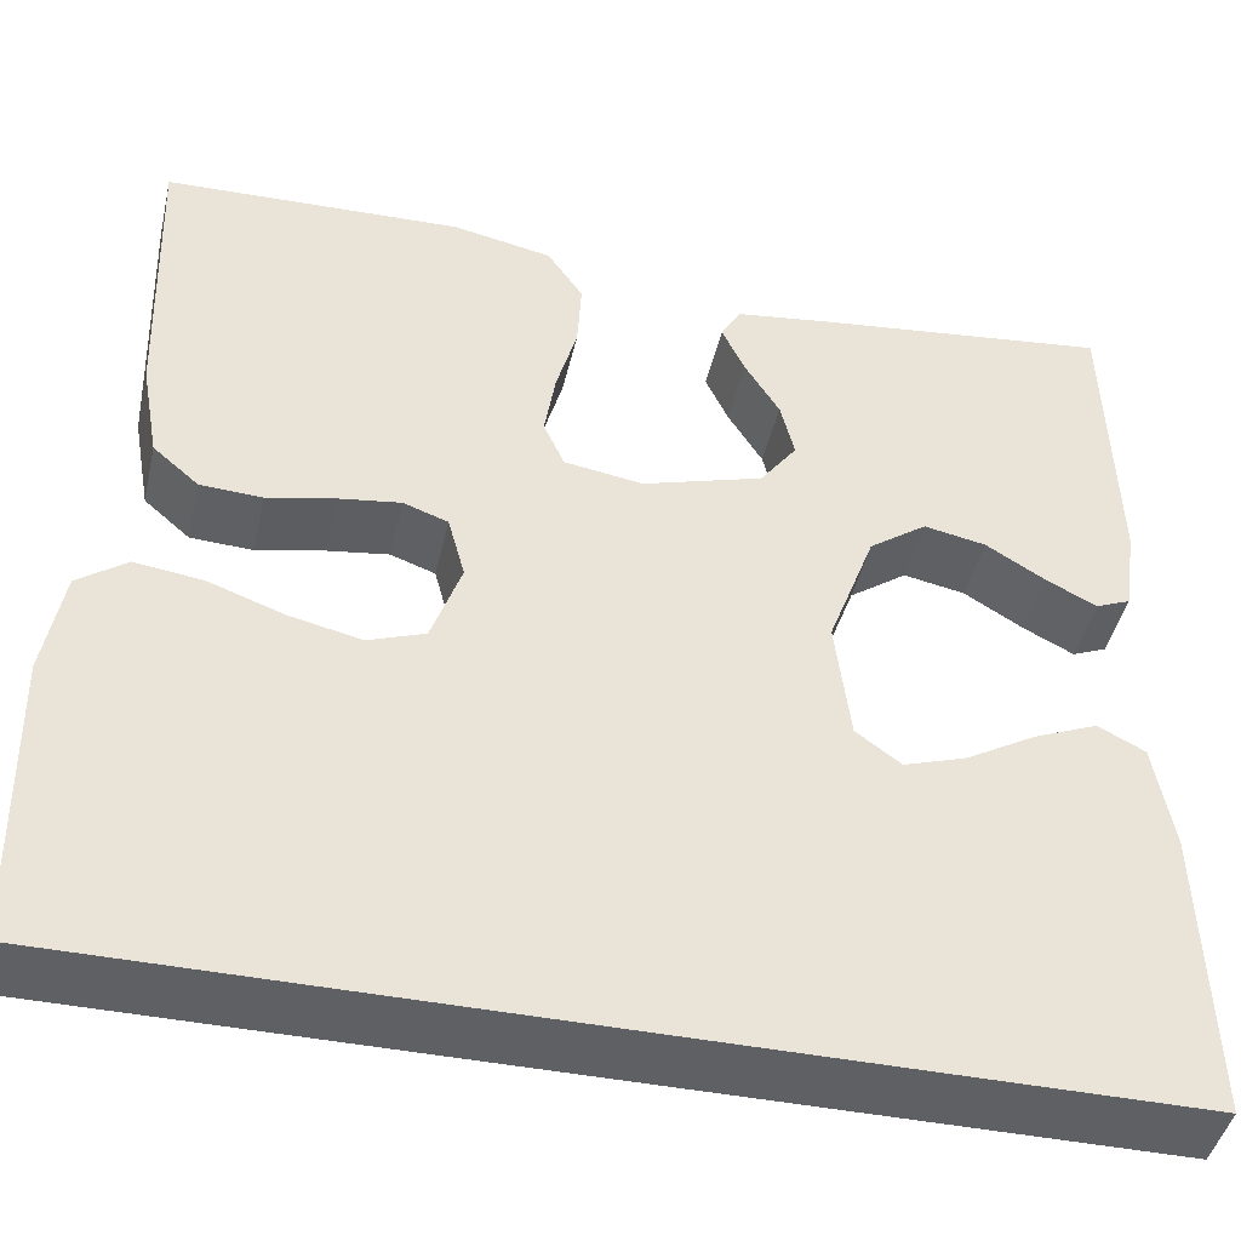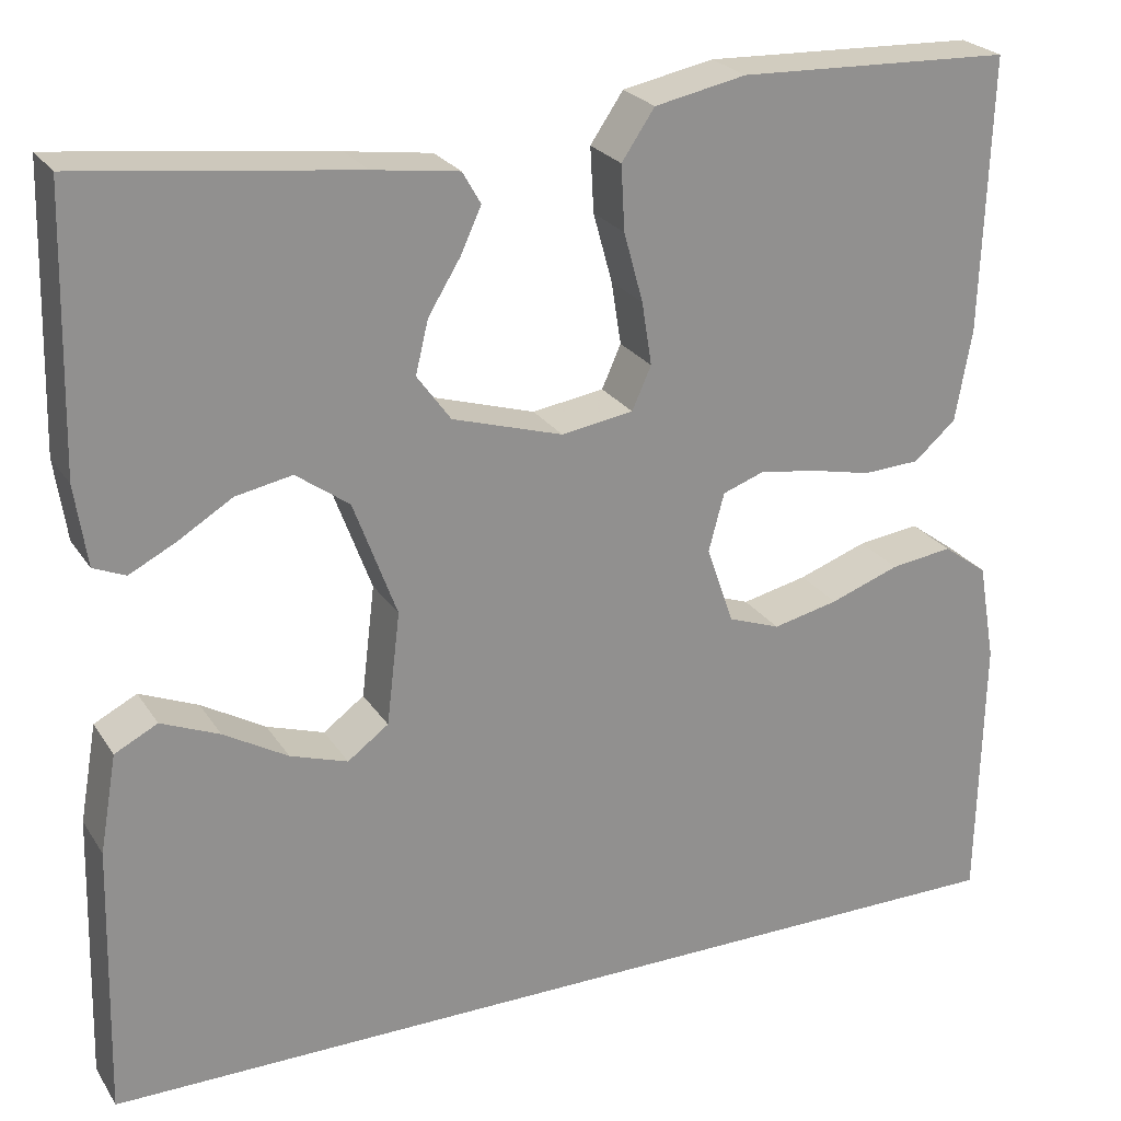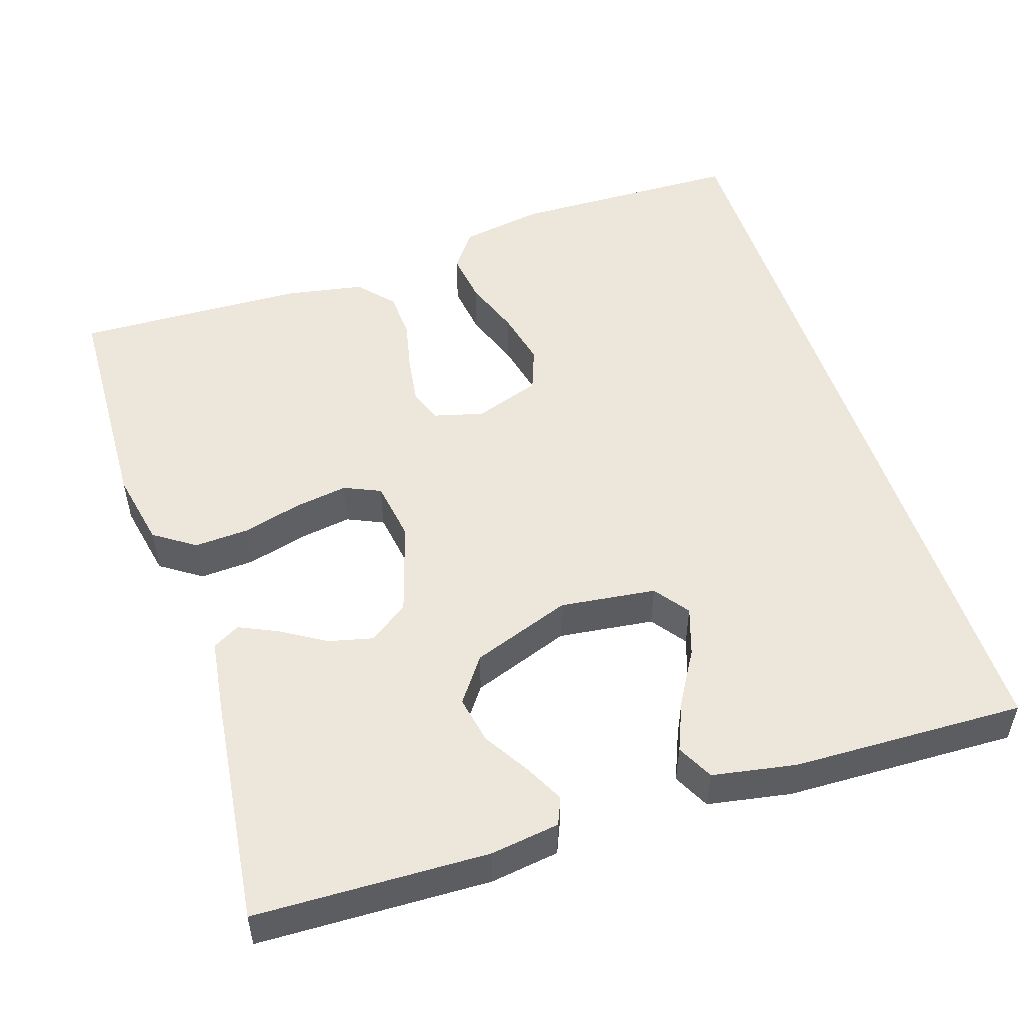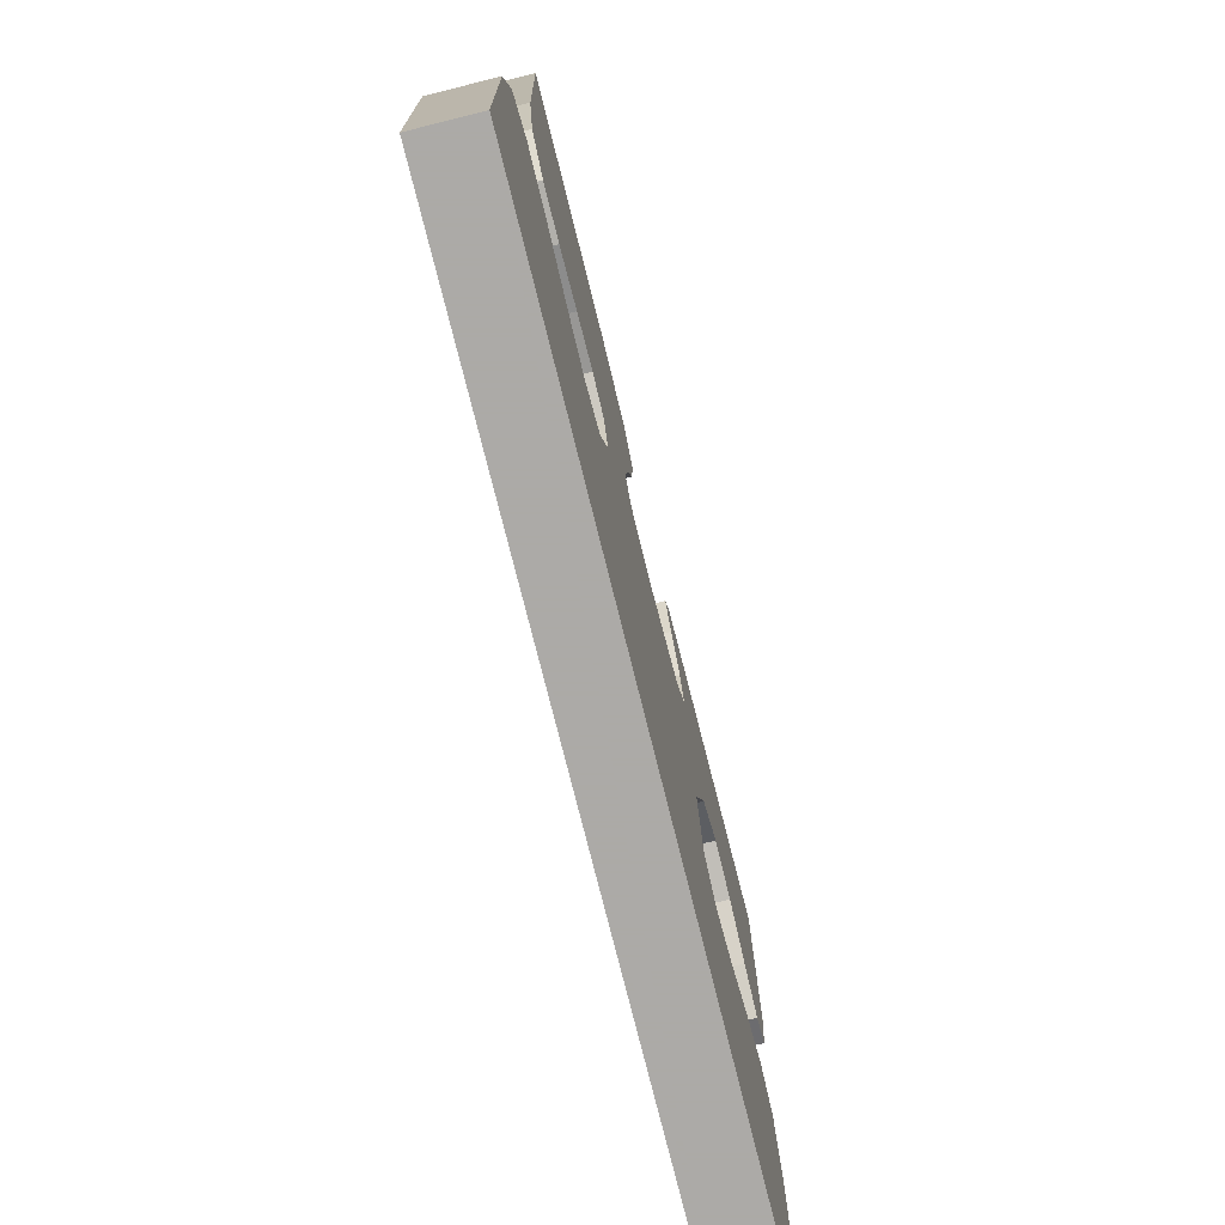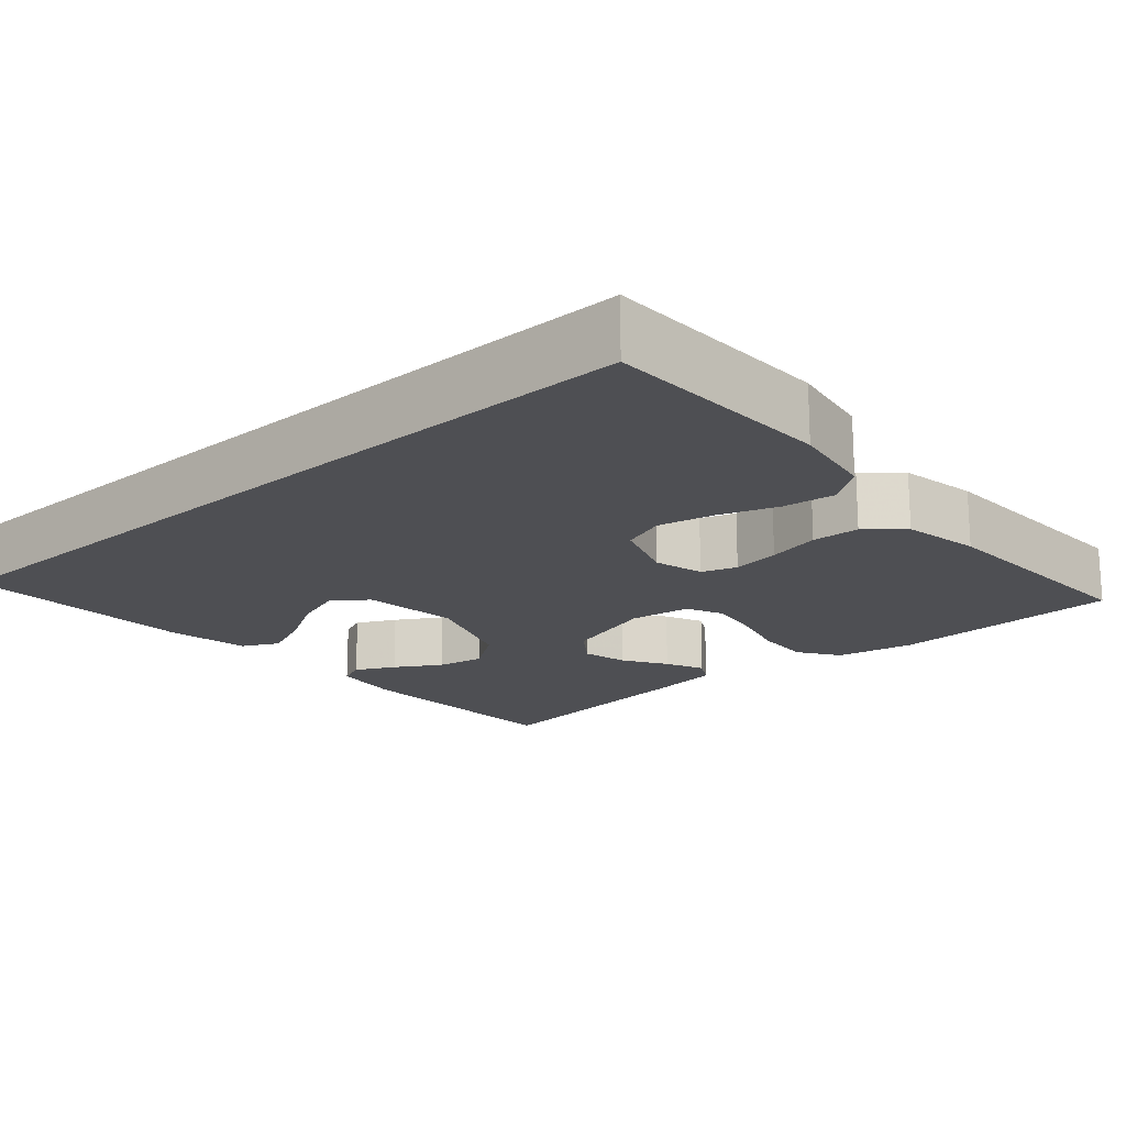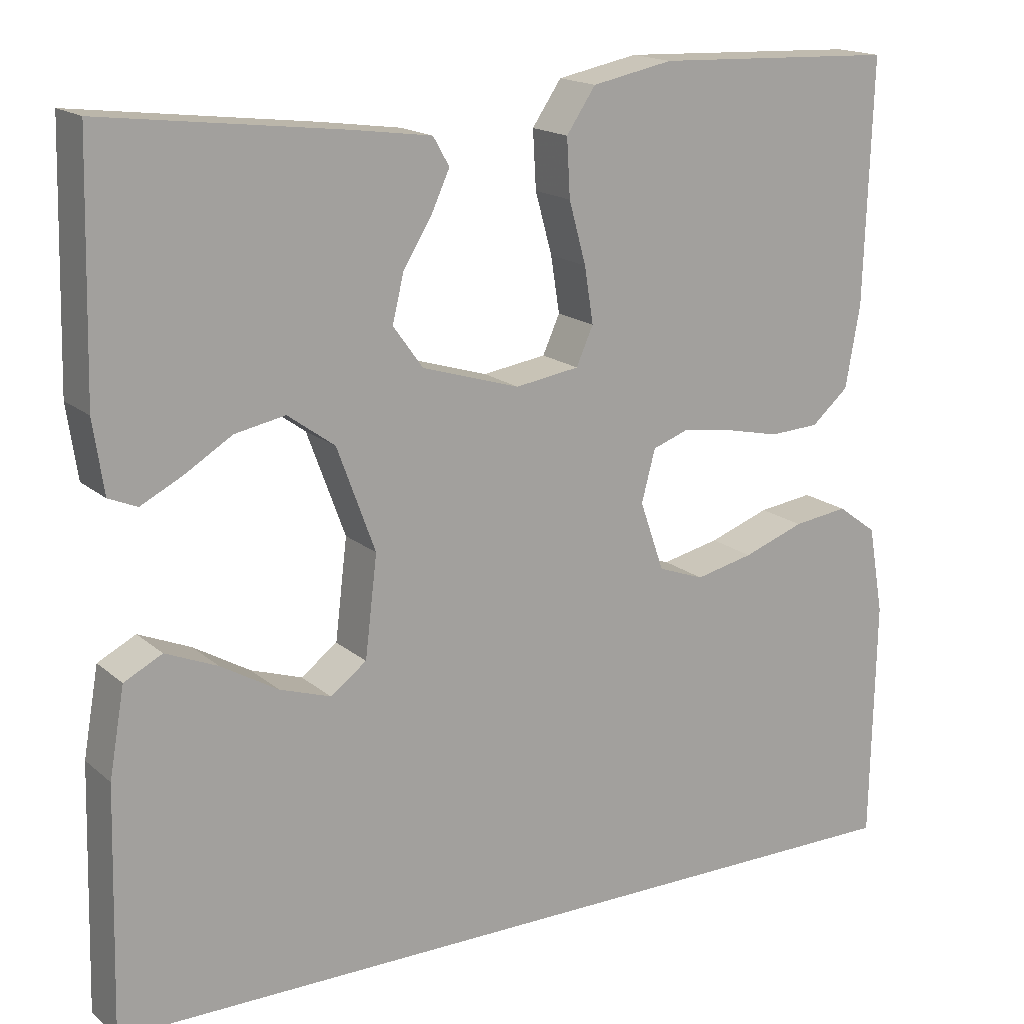
<metadata>
{"format":"obj","ext":"obj","renderer":"f3d","projection":"perspective","resolution":1024,"background":"white","views":[{"elev":-44.6,"azim":-12.9,"up":"+Z"},{"elev":24.5,"azim":154.8,"up":"+Z"},{"elev":51.2,"azim":72.1,"up":"+Y"},{"elev":-76.0,"azim":-76.0,"up":"+Z"},{"elev":-18.1,"azim":-138.4,"up":"+Y"},{"elev":16.9,"azim":148.1,"up":"+Z"}]}
</metadata>
<code>
v -0.5 0.07 0.5
v -0.2 0.07 0.511
v -0.1 0.07 0.491
v -0.064 0.07 0.438
v -0.068 0.07 0.367
v -0.089 0.07 0.291
v -0.1 0.07 0.222
v -0.079 0.07 0.175
v 0 0.07 0.163
v 0.121 0.07 0.2
v 0.158 0.07 0.251
v 0.144 0.07 0.309
v 0.109 0.07 0.366
v 0.086 0.07 0.416
v 0.106 0.07 0.451
v 0.2 0.07 0.464
v 0.5 0.07 0.5
v 0.508 0.07 0.2
v 0.495 0.07 0.111
v 0.46 0.07 0.096
v 0.409 0.07 0.122
v 0.35 0.07 0.158
v 0.288 0.07 0.17
v 0.23 0.07 0.128
v 0.183 0.07 0
v 0.198 0.07 -0.124
v 0.243 0.07 -0.157
v 0.306 0.07 -0.136
v 0.376 0.07 -0.095
v 0.44 0.07 -0.068
v 0.487 0.07 -0.092
v 0.506 0.07 -0.2
v 0.514 0.07 -0.5
v -0.537 0.07 -0.5
v -0.543 0.07 -0.2
v -0.524 0.07 -0.091
v -0.475 0.07 -0.055
v -0.407 0.07 -0.064
v -0.331 0.07 -0.091
v -0.259 0.07 -0.107
v -0.202 0.07 -0.086
v -0.172 0.07 0
v -0.189 0.07 0.064
v -0.234 0.07 0.08
v -0.296 0.07 0.071
v -0.364 0.07 0.056
v -0.426 0.07 0.059
v -0.472 0.07 0.099
v -0.49 0.07 0.2
v -0.5 0 0.5
v -0.2 0 0.511
v -0.1 0 0.491
v -0.064 0 0.438
v -0.068 0 0.367
v -0.089 0 0.291
v -0.1 0 0.222
v -0.079 0 0.175
v 0 0 0.163
v 0.121 0 0.2
v 0.158 0 0.251
v 0.144 0 0.309
v 0.109 0 0.366
v 0.086 0 0.416
v 0.106 0 0.451
v 0.2 0 0.464
v 0.5 0 0.5
v 0.508 0 0.2
v 0.495 0 0.111
v 0.46 0 0.096
v 0.409 0 0.122
v 0.35 0 0.158
v 0.288 0 0.17
v 0.23 0 0.128
v 0.183 0 0
v 0.198 0 -0.124
v 0.243 0 -0.157
v 0.306 0 -0.136
v 0.376 0 -0.095
v 0.44 0 -0.068
v 0.487 0 -0.092
v 0.506 0 -0.2
v 0.514 0 -0.5
v -0.537 0 -0.5
v -0.543 0 -0.2
v -0.524 0 -0.091
v -0.475 0 -0.055
v -0.407 0 -0.064
v -0.331 0 -0.091
v -0.259 0 -0.107
v -0.202 0 -0.086
v -0.172 0 0
v -0.189 0 0.064
v -0.234 0 0.08
v -0.296 0 0.071
v -0.364 0 0.056
v -0.426 0 0.059
v -0.472 0 0.099
v -0.49 0 0.2
f 4 5 6
f 3 4 6
f 2 3 6
f 1 2 6
f 49 1 6
f 48 49 6
f 47 48 6
f 46 47 6
f 45 46 6
f 44 45 6 7
f 43 44 7 8
f 42 43 8 9
f 41 42 9 10
f 37 38 39
f 36 37 39
f 35 36 39
f 34 35 39
f 33 34 39
f 33 39 40
f 31 32 33
f 30 31 33
f 29 30 33
f 28 29 33
f 27 28 33
f 33 40 41
f 27 33 41
f 26 27 41
f 20 21 22
f 19 20 22
f 18 19 22
f 17 18 22
f 16 17 22
f 15 16 22
f 14 15 22
f 13 14 22
f 12 13 22
f 11 12 22 23
f 10 11 23 24
f 25 26 41 10
f 10 24 25
f 55 54 53
f 55 53 52
f 55 52 51
f 55 51 50
f 55 50 98
f 55 98 97
f 55 97 96
f 55 96 95
f 55 95 94
f 56 55 94 93
f 57 56 93 92
f 58 57 92 91
f 59 58 91 90
f 88 87 86
f 88 86 85
f 88 85 84
f 88 84 83
f 88 83 82
f 89 88 82
f 82 81 80
f 82 80 79
f 82 79 78
f 82 78 77
f 82 77 76
f 90 89 82
f 90 82 76
f 90 76 75
f 71 70 69
f 71 69 68
f 71 68 67
f 71 67 66
f 71 66 65
f 71 65 64
f 71 64 63
f 71 63 62
f 71 62 61
f 72 71 61 60
f 73 72 60 59
f 59 90 75 74
f 74 73 59
f 1 50 51 2
f 2 51 52 3
f 3 52 53 4
f 4 53 54 5
f 5 54 55 6
f 6 55 56 7
f 7 56 57 8
f 8 57 58 9
f 9 58 59 10
f 10 59 60 11
f 11 60 61 12
f 12 61 62 13
f 13 62 63 14
f 14 63 64 15
f 15 64 65 16
f 16 65 66 17
f 17 66 67 18
f 18 67 68 19
f 19 68 69 20
f 20 69 70 21
f 21 70 71 22
f 22 71 72 23
f 23 72 73 24
f 24 73 74 25
f 25 74 75 26
f 26 75 76 27
f 27 76 77 28
f 28 77 78 29
f 29 78 79 30
f 30 79 80 31
f 31 80 81 32
f 32 81 82 33
f 33 82 83 34
f 34 83 84 35
f 35 84 85 36
f 36 85 86 37
f 37 86 87 38
f 38 87 88 39
f 39 88 89 40
f 40 89 90 41
f 41 90 91 42
f 42 91 92 43
f 43 92 93 44
f 44 93 94 45
f 45 94 95 46
f 46 95 96 47
f 47 96 97 48
f 48 97 98 49
f 49 98 50 1

</code>
